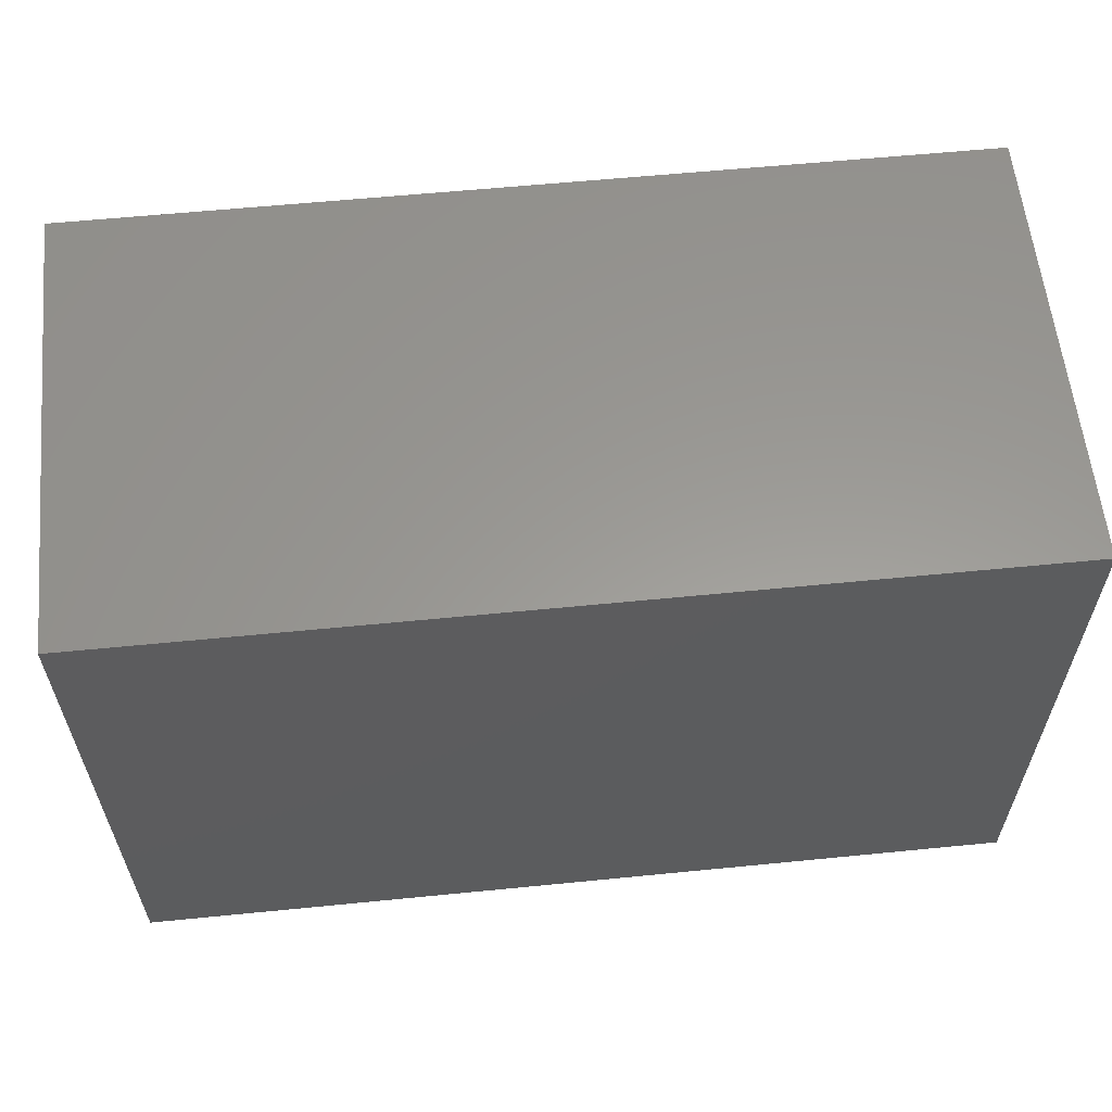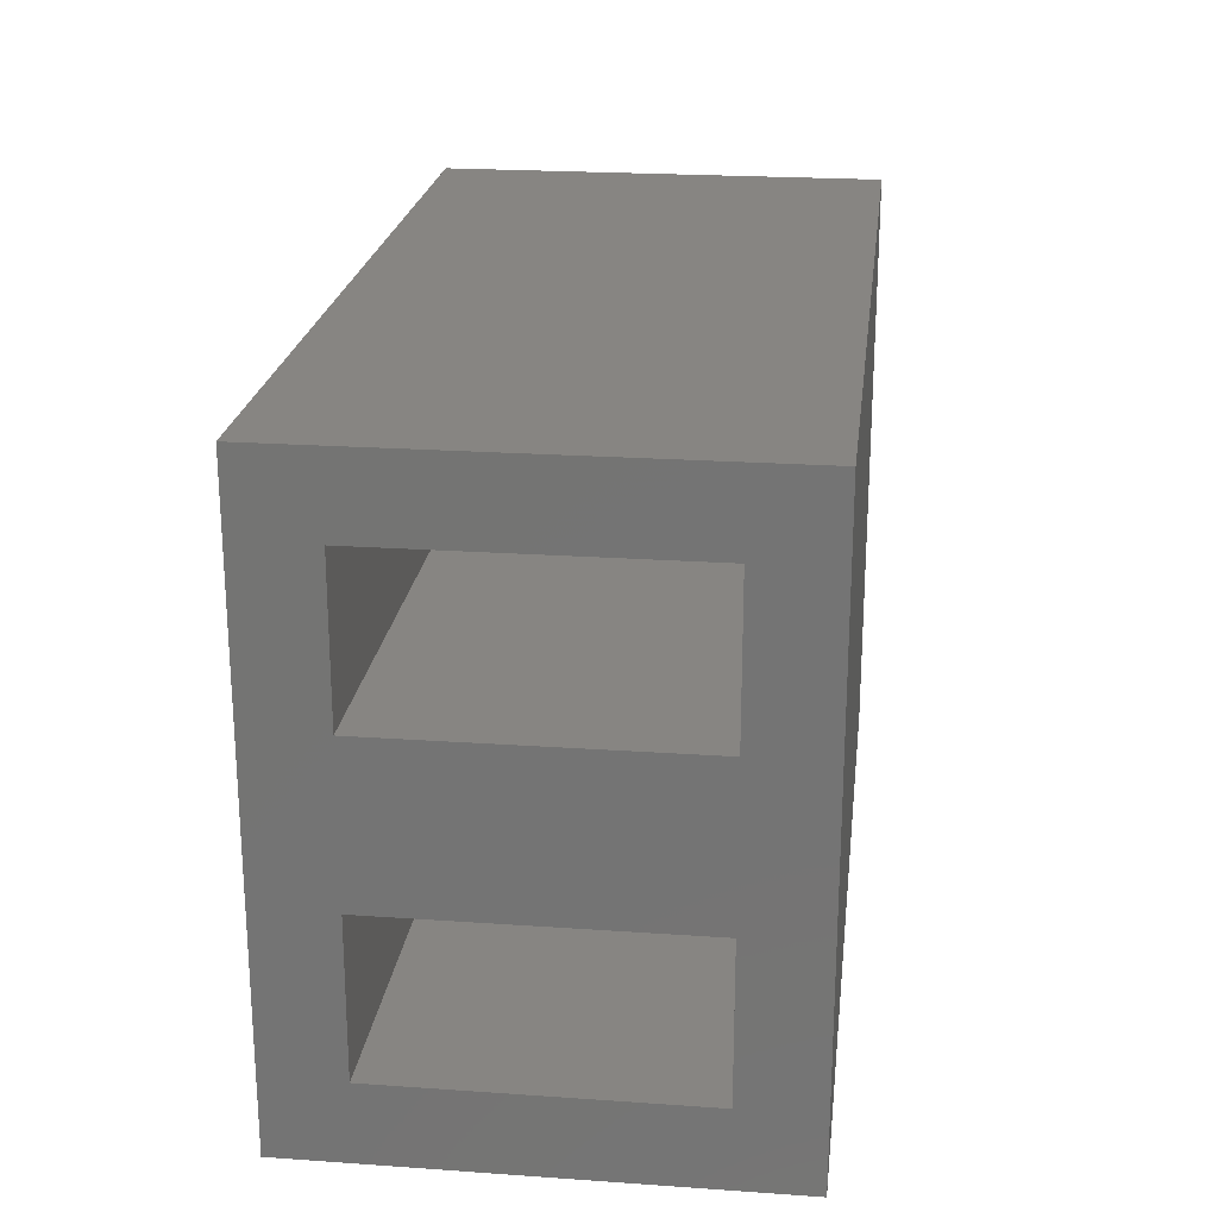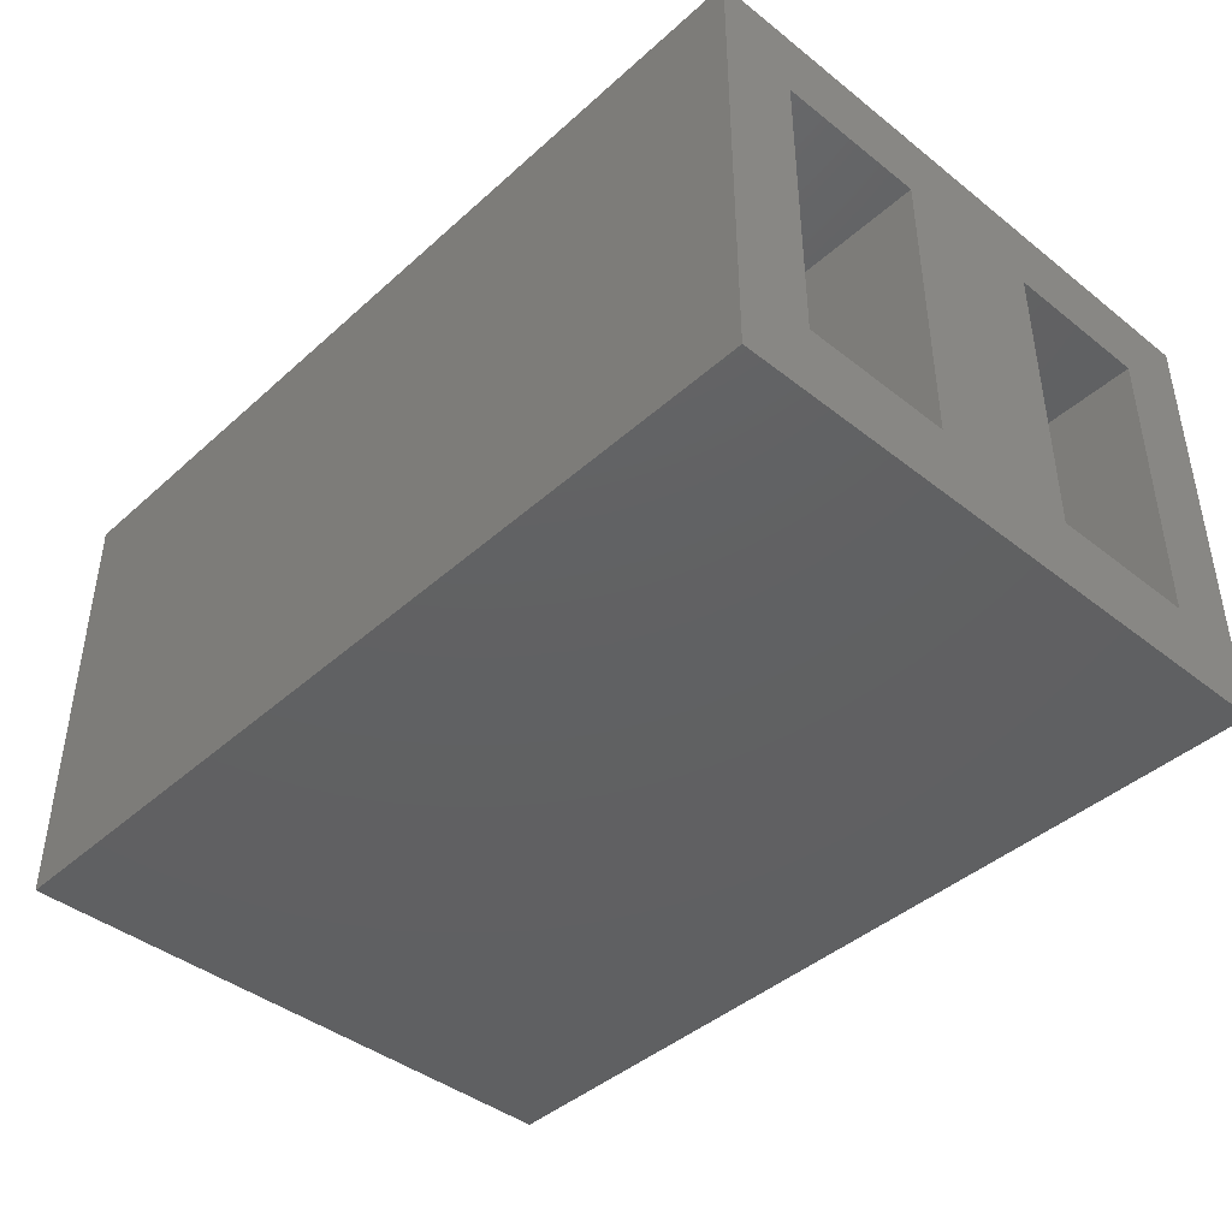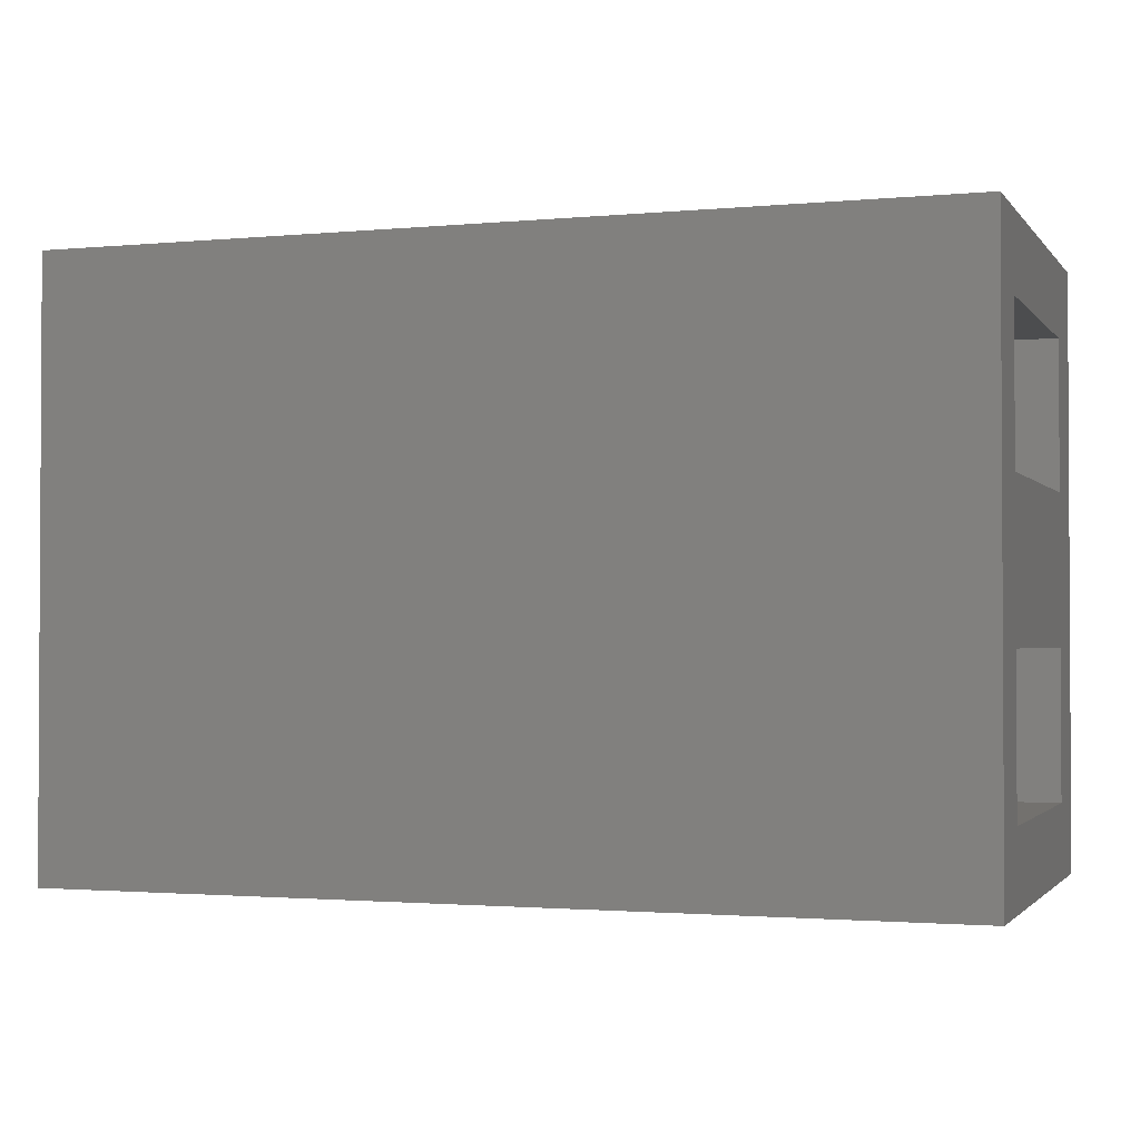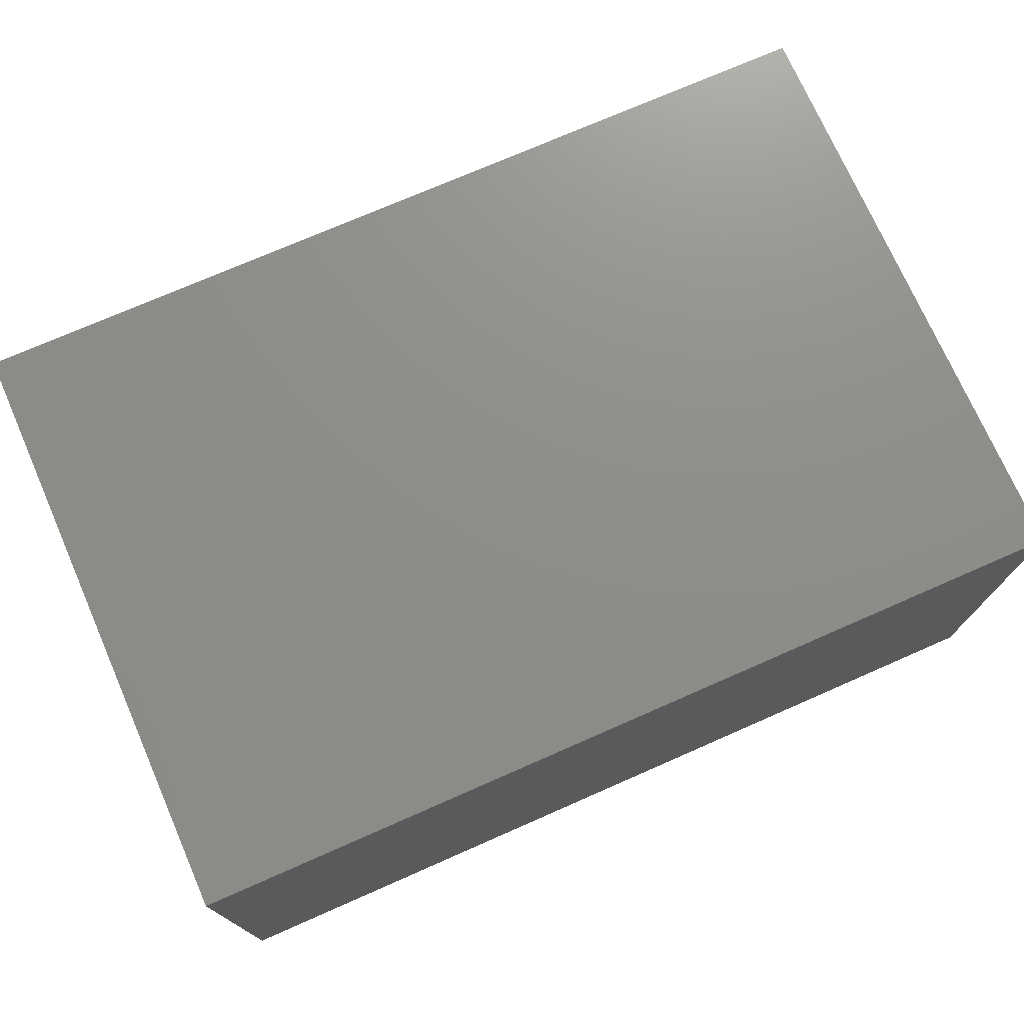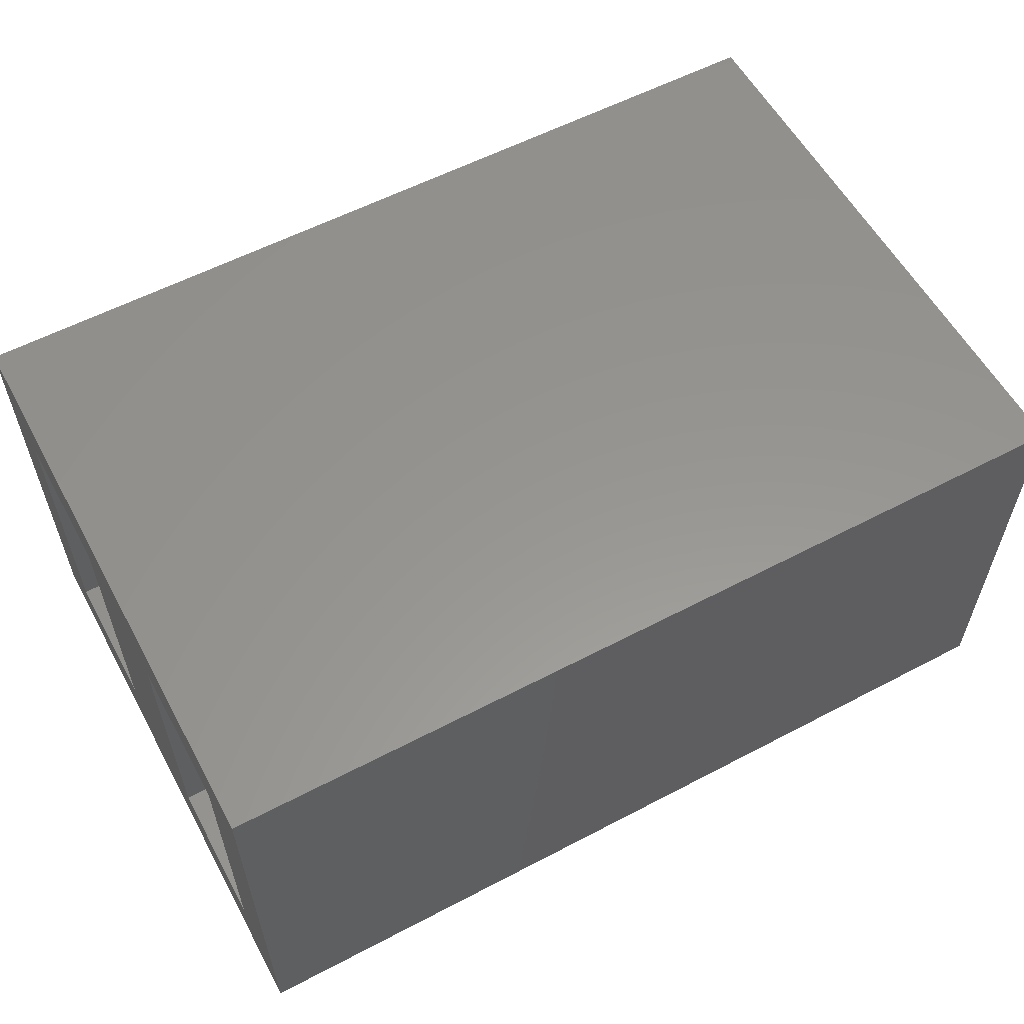
<metadata>
{"format":"stl","ext":"stl","renderer":"f3d","projection":"perspective","resolution":1024,"background":"white","views":[{"elev":59.6,"azim":174.2,"up":"+Z"},{"elev":22.3,"azim":-83.1,"up":"+Z"},{"elev":-42.3,"azim":-133.2,"up":"+Y"},{"elev":-1.7,"azim":-161.1,"up":"+Z"},{"elev":73.9,"azim":156.3,"up":"+Y"},{"elev":57.9,"azim":151.5,"up":"+Y"}]}
</metadata>
<code>
# stl→obj: 24 verts, 52 faces
v 30 -10 5
v 30 10 -5
v 30 10 5
v 30 -10 -5
v 30 15 20
v 30 10 15
v 30 -10 15
v 30 -15 20
v 30 -15 -20
v 30 15 -20
v 30 10 -15
v 30 -10 -15
v -30 15 20
v -30 -15 20
v -30 -15 -20
v -30 15 -20
v -30 -10 -5
v -30 10 5
v -30 10 -5
v -30 -10 5
v -30 10 -15
v -30 -10 -15
v -30 10 15
v -30 -10 15
f 1 2 3
f 2 1 4
f 3 5 6
f 5 7 6
f 8 1 7
f 1 8 4
f 9 4 8
f 8 7 5
f 5 3 10
f 2 10 3
f 11 10 2
f 12 10 11
f 12 9 10
f 4 9 12
f 13 8 5
f 8 13 14
f 15 10 9
f 10 15 16
f 17 18 19
f 18 17 20
f 19 16 21
f 16 22 21
f 15 17 22
f 17 15 20
f 14 20 15
f 15 22 16
f 16 19 13
f 18 13 19
f 23 13 18
f 24 13 23
f 24 14 13
f 20 14 24
f 10 13 5
f 13 10 16
f 15 8 14
f 8 15 9
f 24 6 7
f 6 24 23
f 18 1 3
f 1 18 20
f 18 6 23
f 6 18 3
f 1 24 7
f 24 1 20
f 17 2 4
f 2 17 19
f 21 12 11
f 12 21 22
f 21 2 19
f 2 21 11
f 12 17 4
f 17 12 22

</code>
